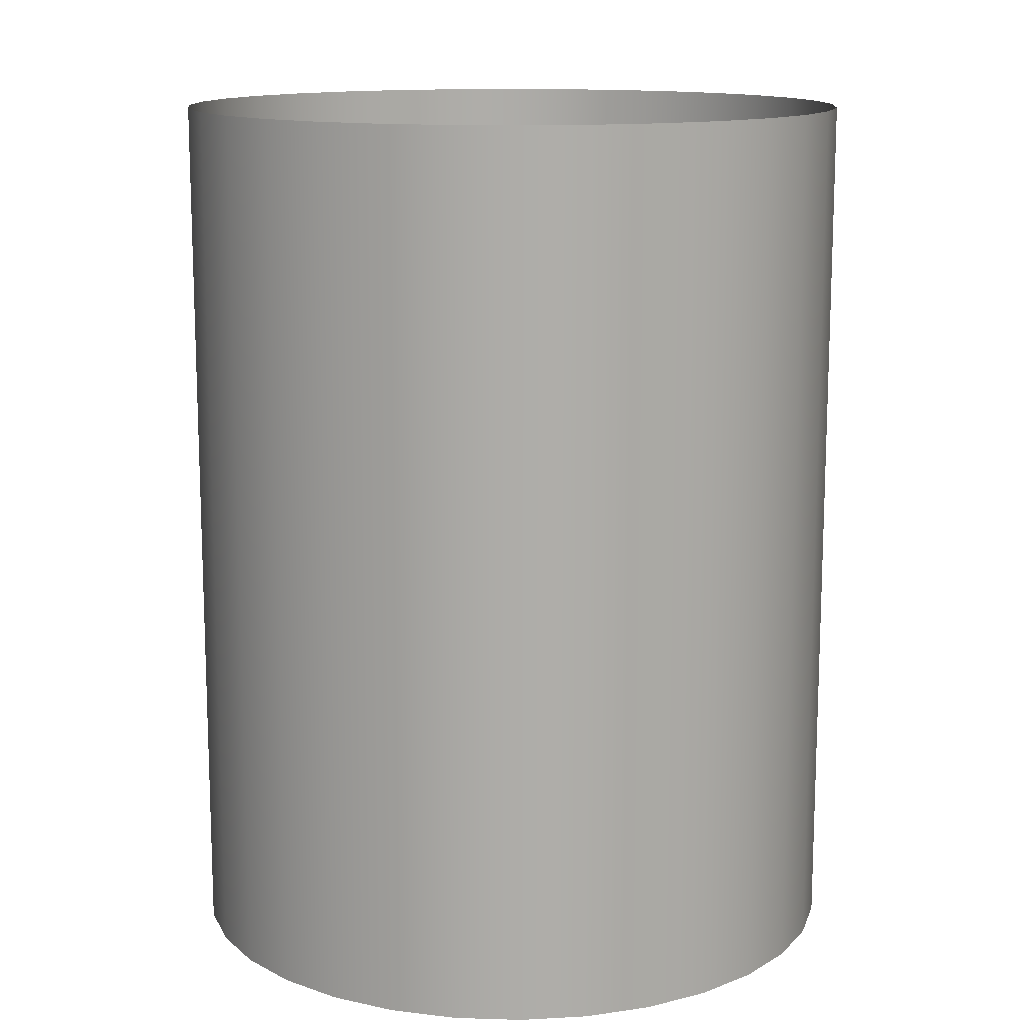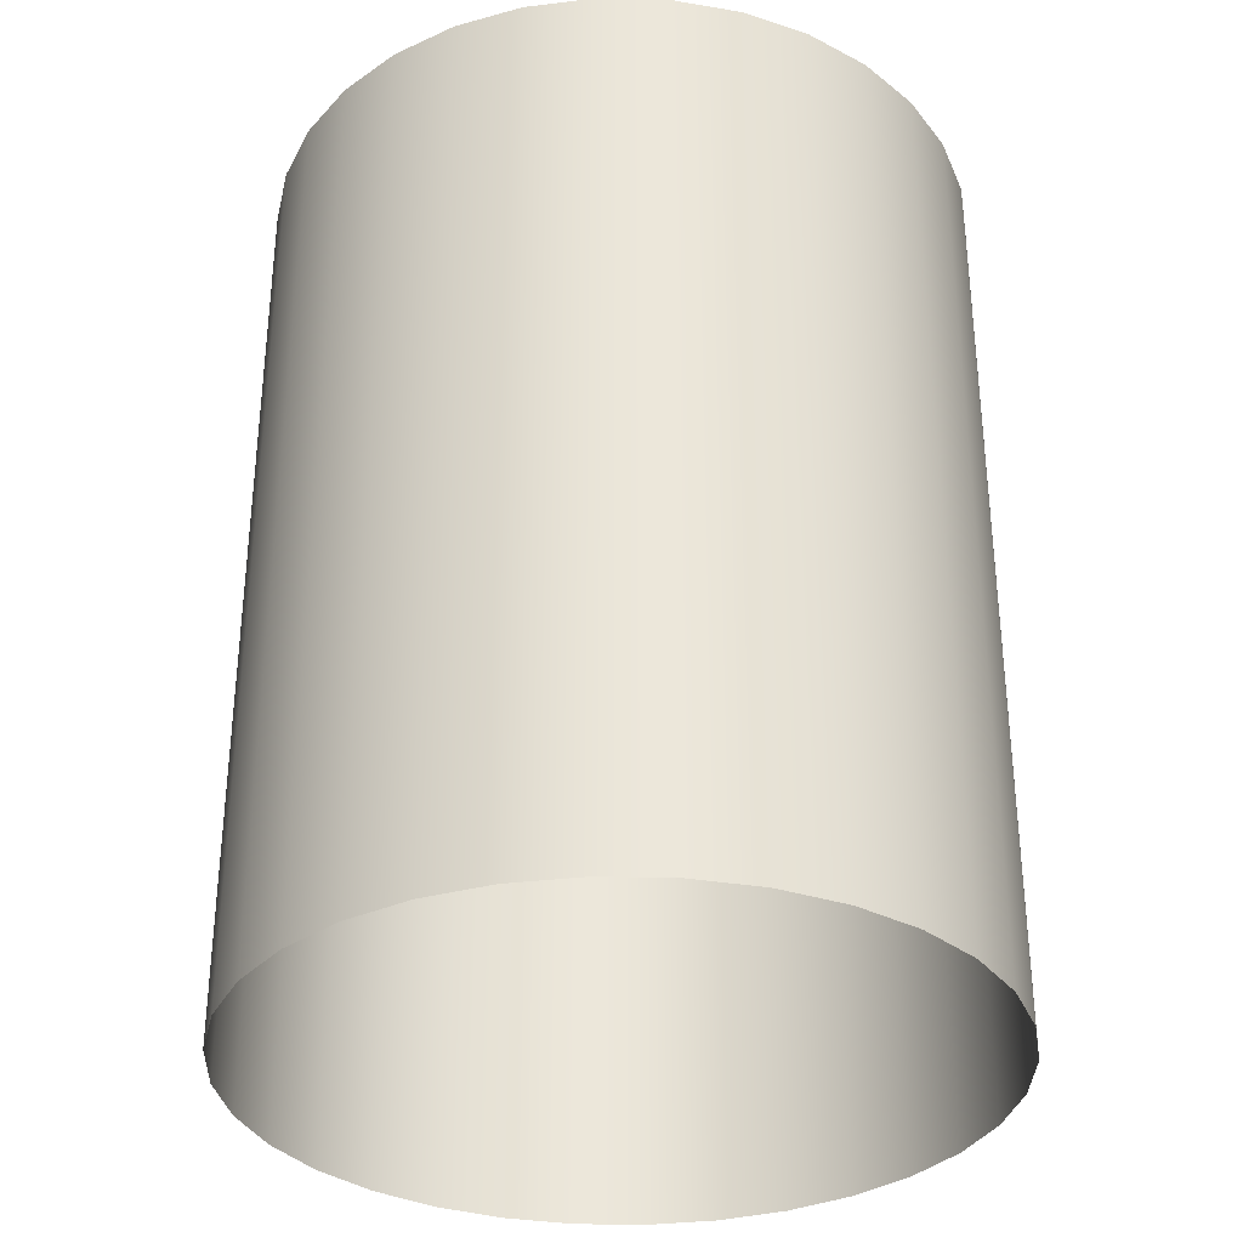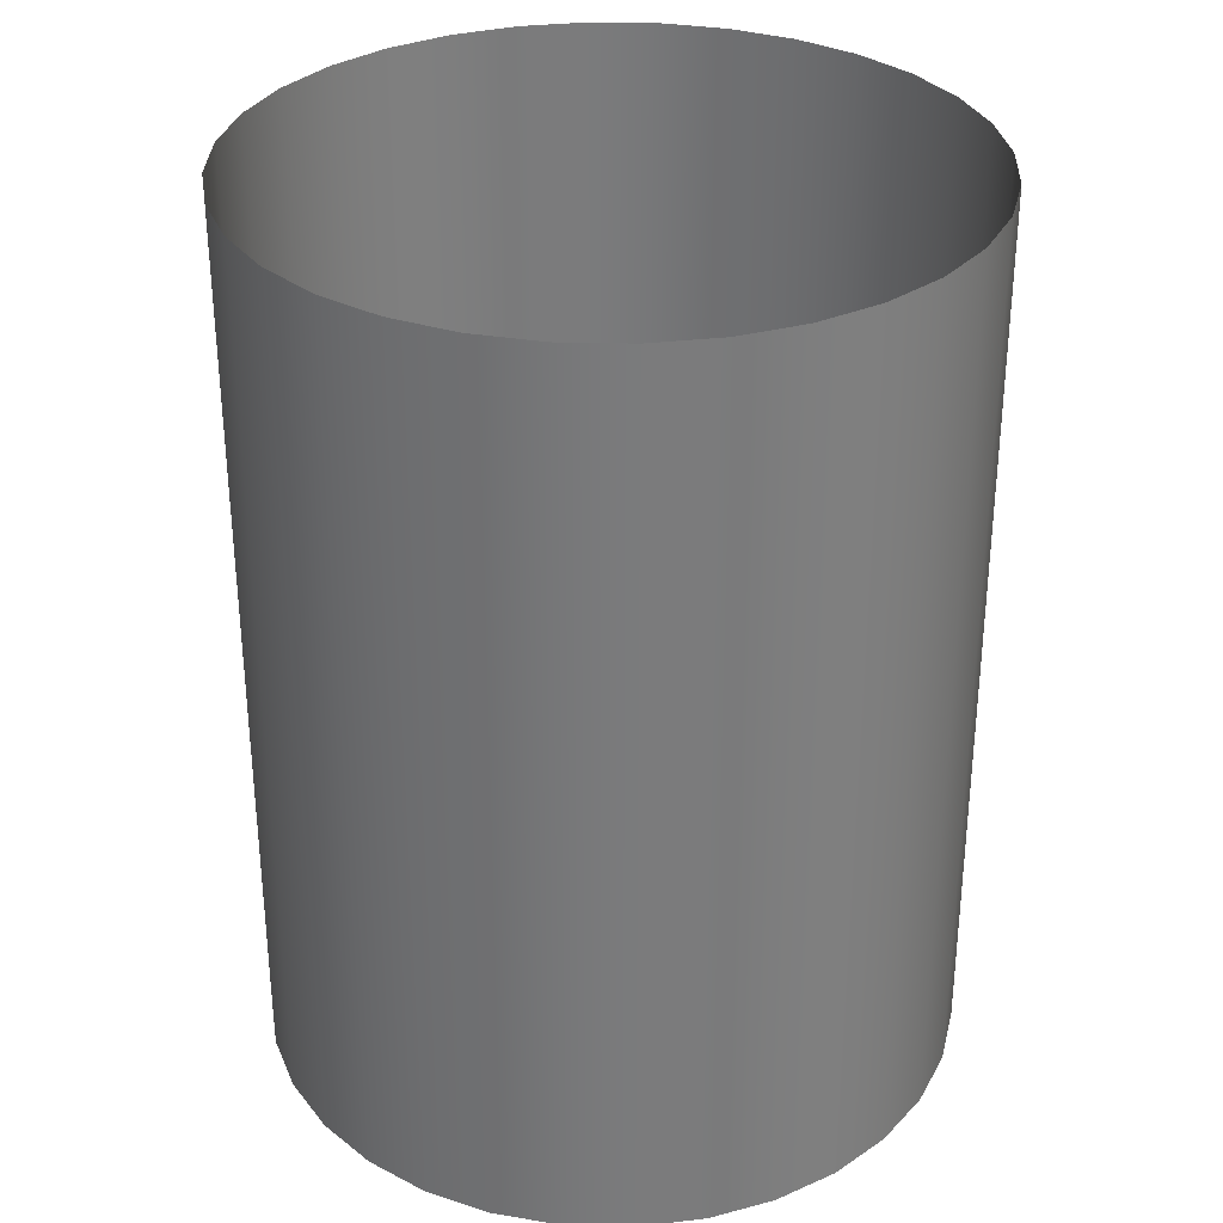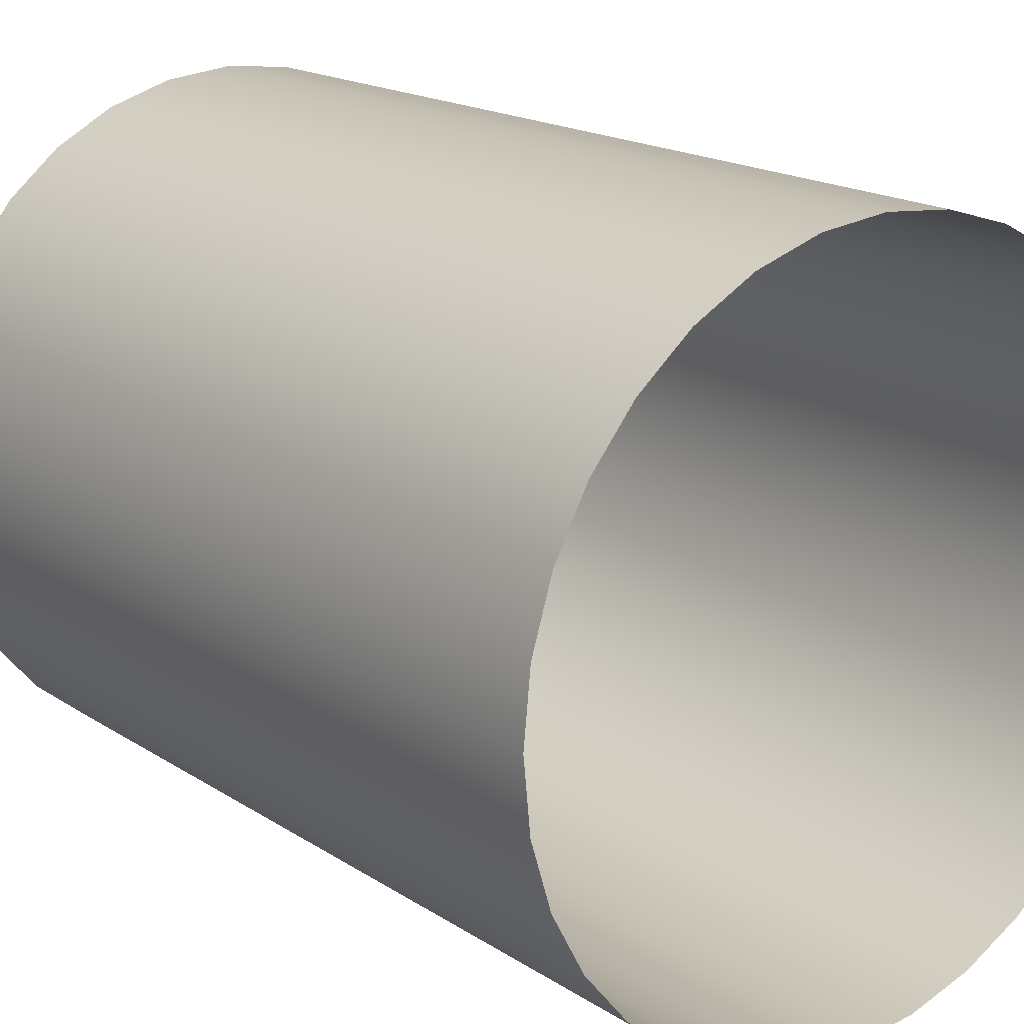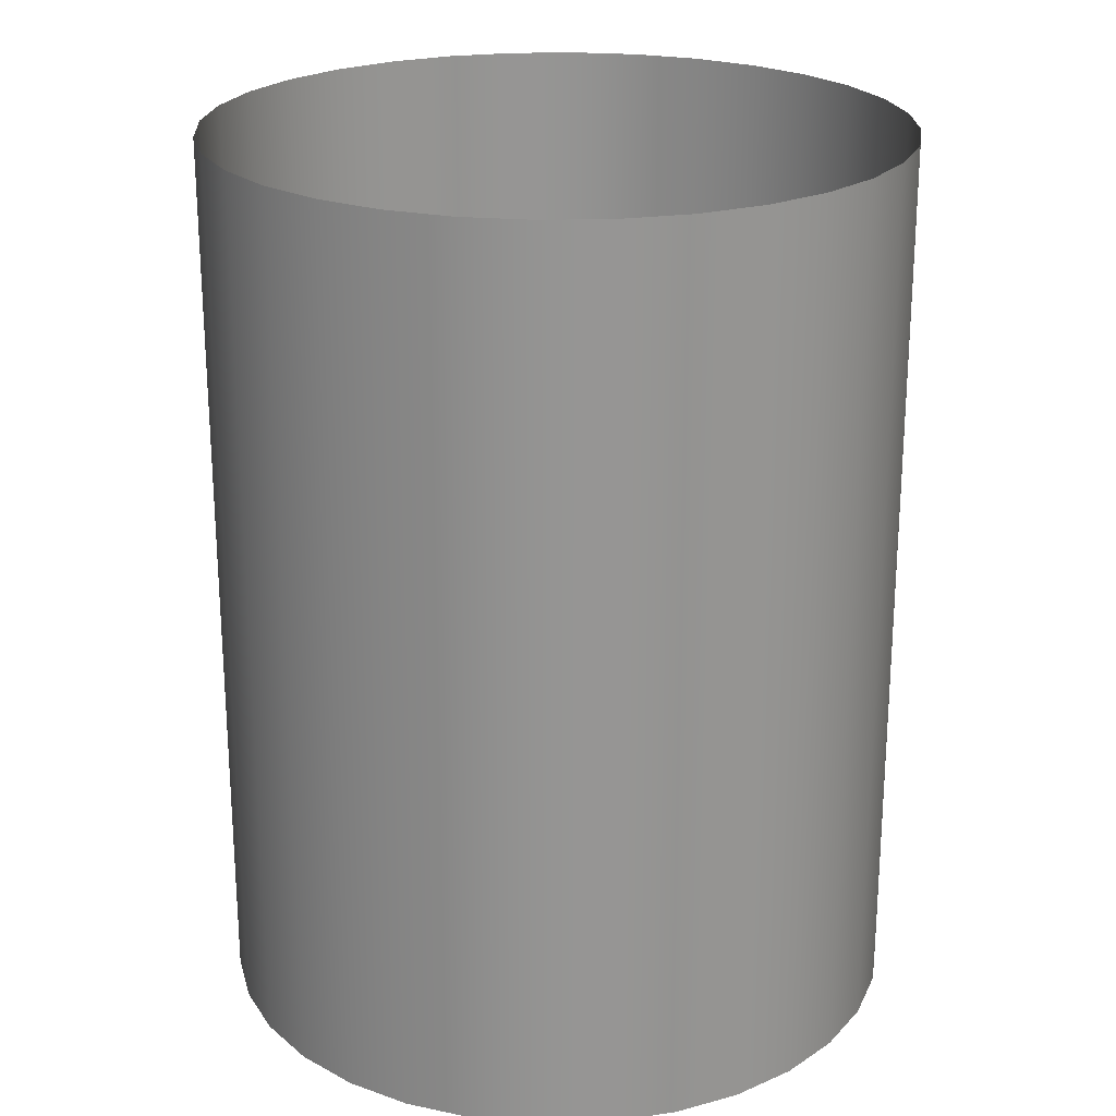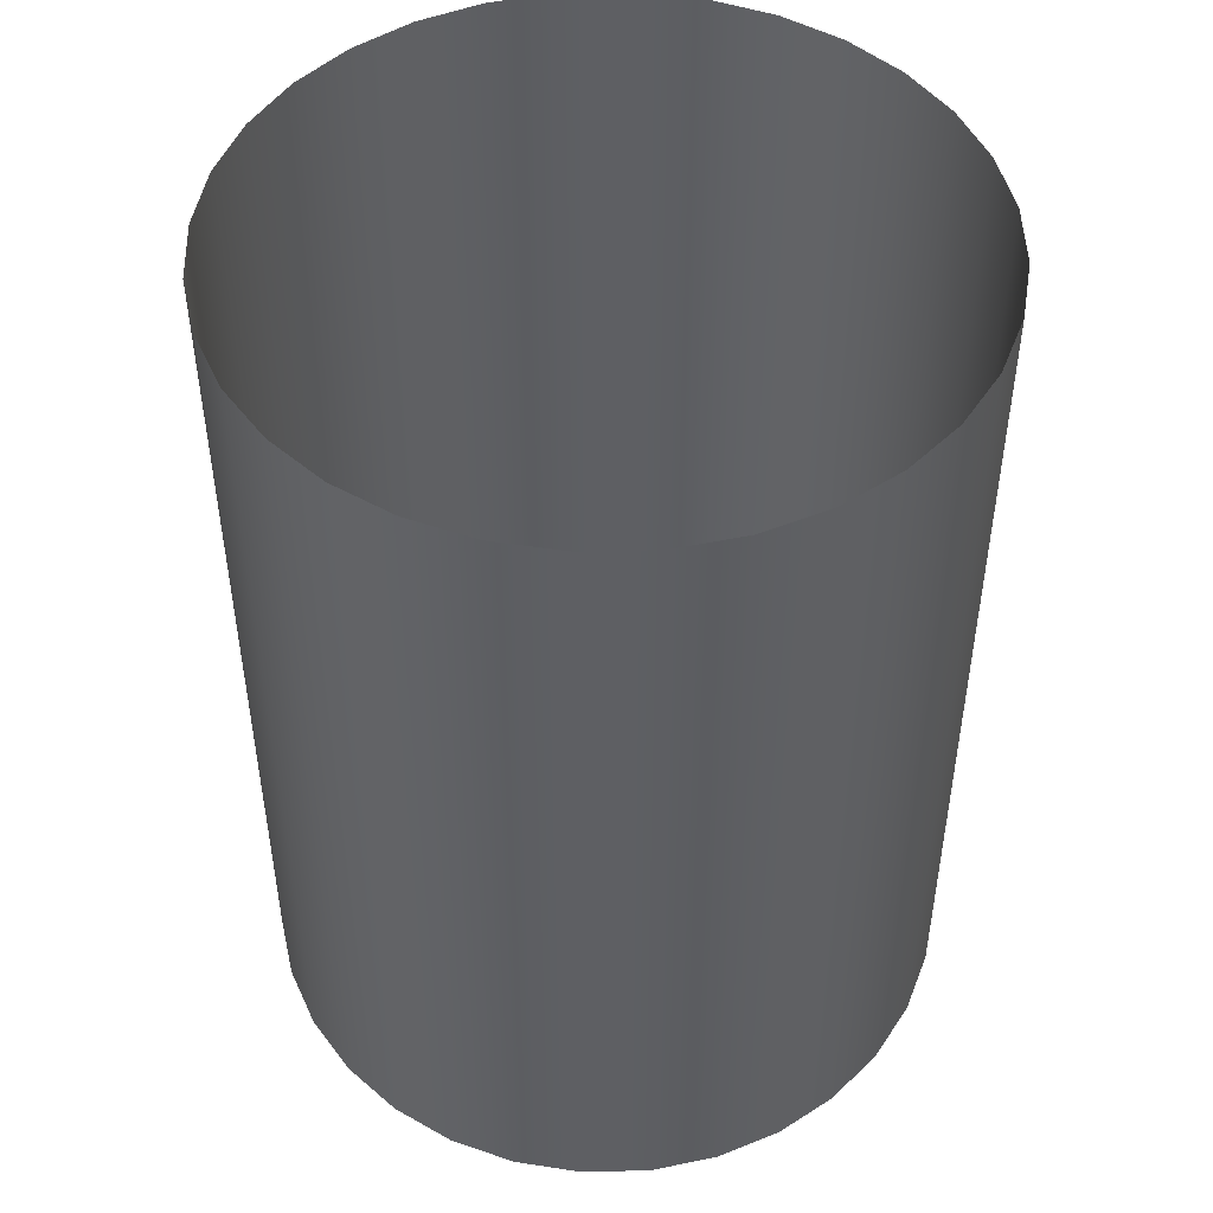
<metadata>
{"format":"obj","ext":"obj","renderer":"f3d","projection":"perspective","resolution":1024,"background":"white","views":[{"elev":13.2,"azim":99.7,"up":"+Y"},{"elev":-33.3,"azim":105.1,"up":"+Y"},{"elev":31.9,"azim":-161.1,"up":"+Y"},{"elev":17.6,"azim":-38.4,"up":"+Z"},{"elev":22.8,"azim":81.7,"up":"+Y"},{"elev":48.4,"azim":-131.0,"up":"+Y"}]}
</metadata>
<code>
o Cylinder
v 0 0 -0.7697
v 0 2 -0.7697
v 0.1502 0 -0.7549
v 0.1502 2 -0.7549
v 0.2946 0 -0.7111
v 0.2946 2 -0.7111
v 0.4276 0 -0.64
v 0.4276 2 -0.64
v 0.5443 0 -0.5443
v 0.5443 2 -0.5443
v 0.64 0 -0.4276
v 0.64 2 -0.4276
v 0.7111 0 -0.2946
v 0.7111 2 -0.2946
v 0.7549 0 -0.1502
v 0.7549 2 -0.1502
v 0.7697 0 -0
v 0.7697 2 -0
v 0.7549 0 0.1502
v 0.7549 2 0.1502
v 0.7111 0 0.2946
v 0.7111 2 0.2946
v 0.64 0 0.4276
v 0.64 2 0.4276
v 0.5443 0 0.5443
v 0.5443 2 0.5443
v 0.4276 0 0.64
v 0.4276 2 0.64
v 0.2946 0 0.7111
v 0.2946 2 0.7111
v 0.1502 0 0.7549
v 0.1502 2 0.7549
v 0 0 0.7697
v 0 2 0.7697
v -0.1502 0 0.7549
v -0.1502 2 0.7549
v -0.2946 0 0.7111
v -0.2946 2 0.7111
v -0.4276 0 0.64
v -0.4276 2 0.64
v -0.5443 0 0.5443
v -0.5443 2 0.5443
v -0.64 0 0.4276
v -0.64 2 0.4276
v -0.7111 0 0.2946
v -0.7111 2 0.2946
v -0.7549 0 0.1502
v -0.7549 2 0.1502
v -0.7697 0 -0
v -0.7697 2 -0
v -0.7549 0 -0.1502
v -0.7549 2 -0.1502
v -0.7111 0 -0.2946
v -0.7111 2 -0.2946
v -0.64 0 -0.4276
v -0.64 2 -0.4276
v -0.5443 0 -0.5443
v -0.5443 2 -0.5443
v -0.4276 0 -0.64
v -0.4276 2 -0.64
v -0.2946 0 -0.7111
v -0.2946 2 -0.7111
v -0.1502 0 -0.7549
v -0.1502 2 -0.7549
f 1 2 4 3
f 3 4 6 5
f 5 6 8 7
f 7 8 10 9
f 9 10 12 11
f 11 12 14 13
f 13 14 16 15
f 15 16 18 17
f 17 18 20 19
f 19 20 22 21
f 21 22 24 23
f 23 24 26 25
f 25 26 28 27
f 27 28 30 29
f 29 30 32 31
f 31 32 34 33
f 33 34 36 35
f 35 36 38 37
f 37 38 40 39
f 39 40 42 41
f 41 42 44 43
f 43 44 46 45
f 45 46 48 47
f 47 48 50 49
f 49 50 52 51
f 51 52 54 53
f 53 54 56 55
f 55 56 58 57
f 57 58 60 59
f 59 60 62 61
f 61 62 64 63
f 63 64 2 1

</code>
